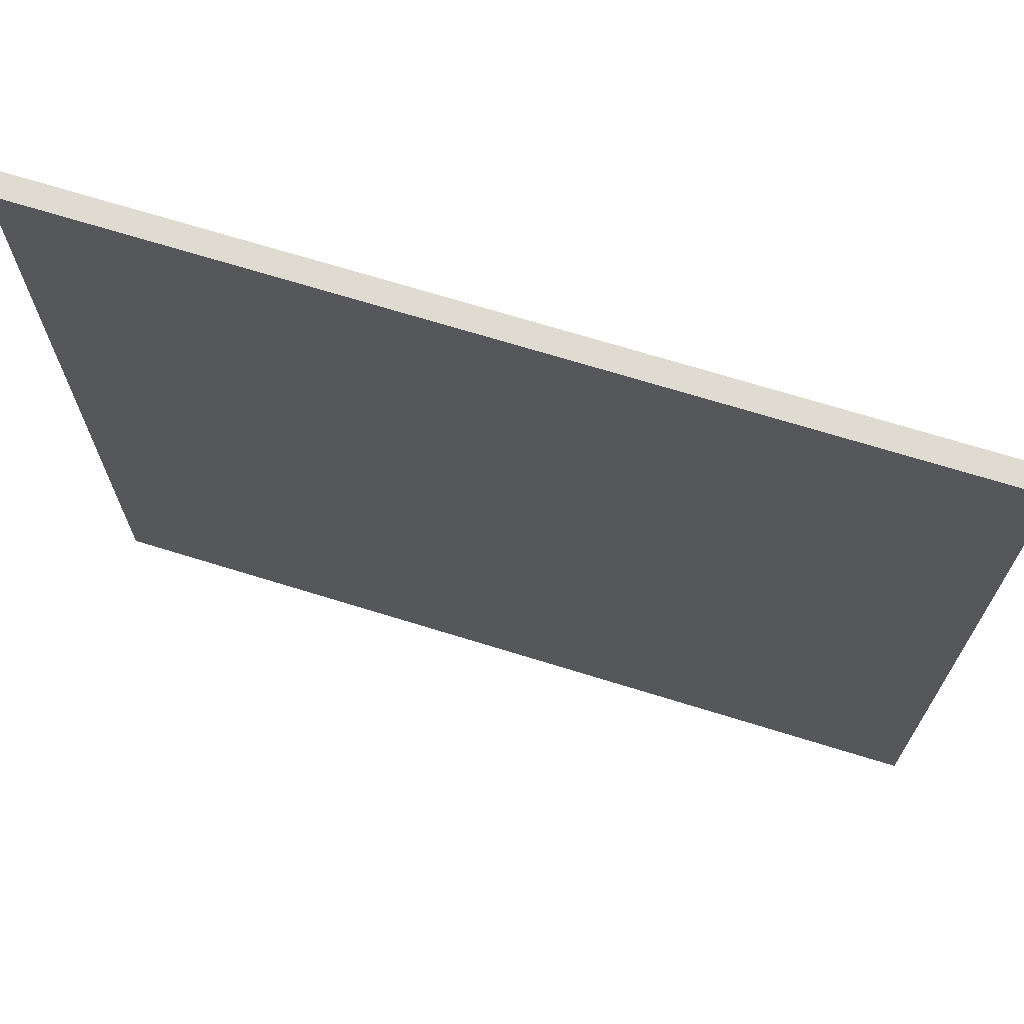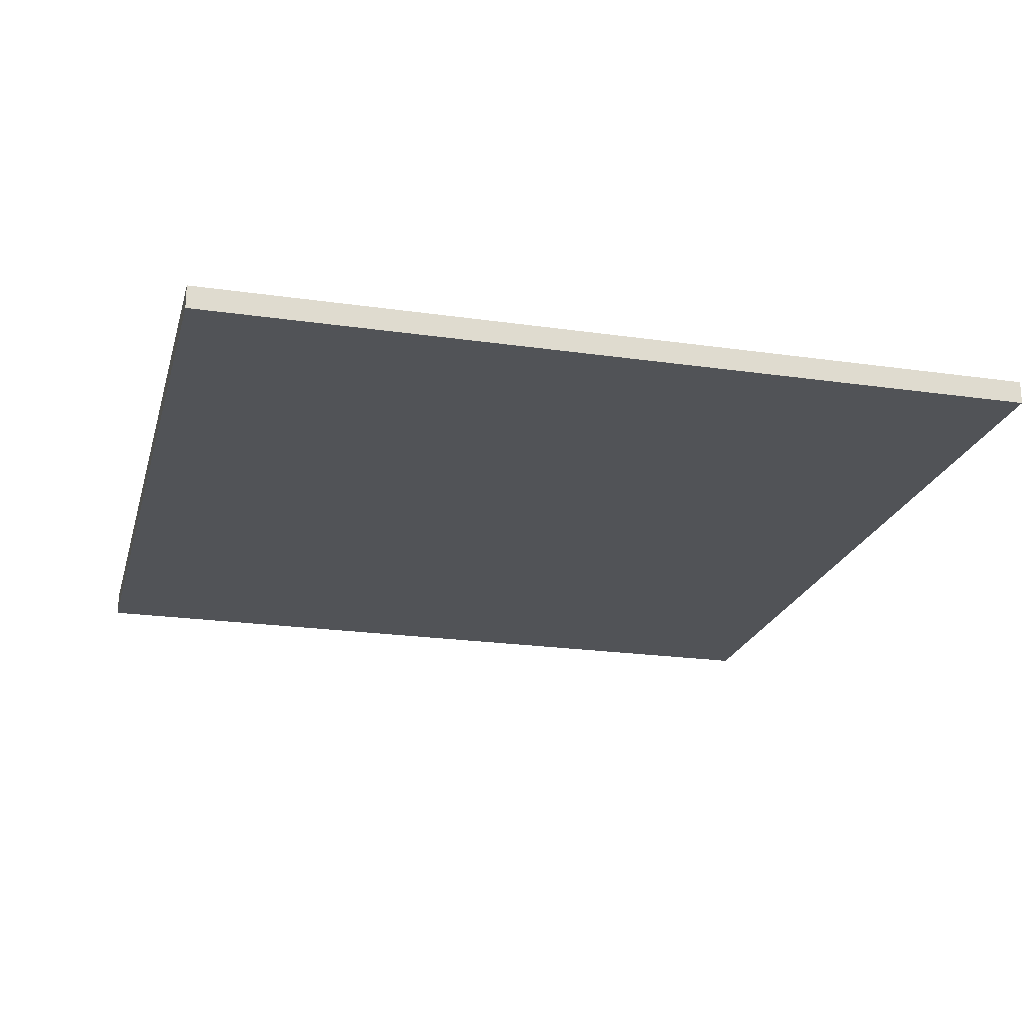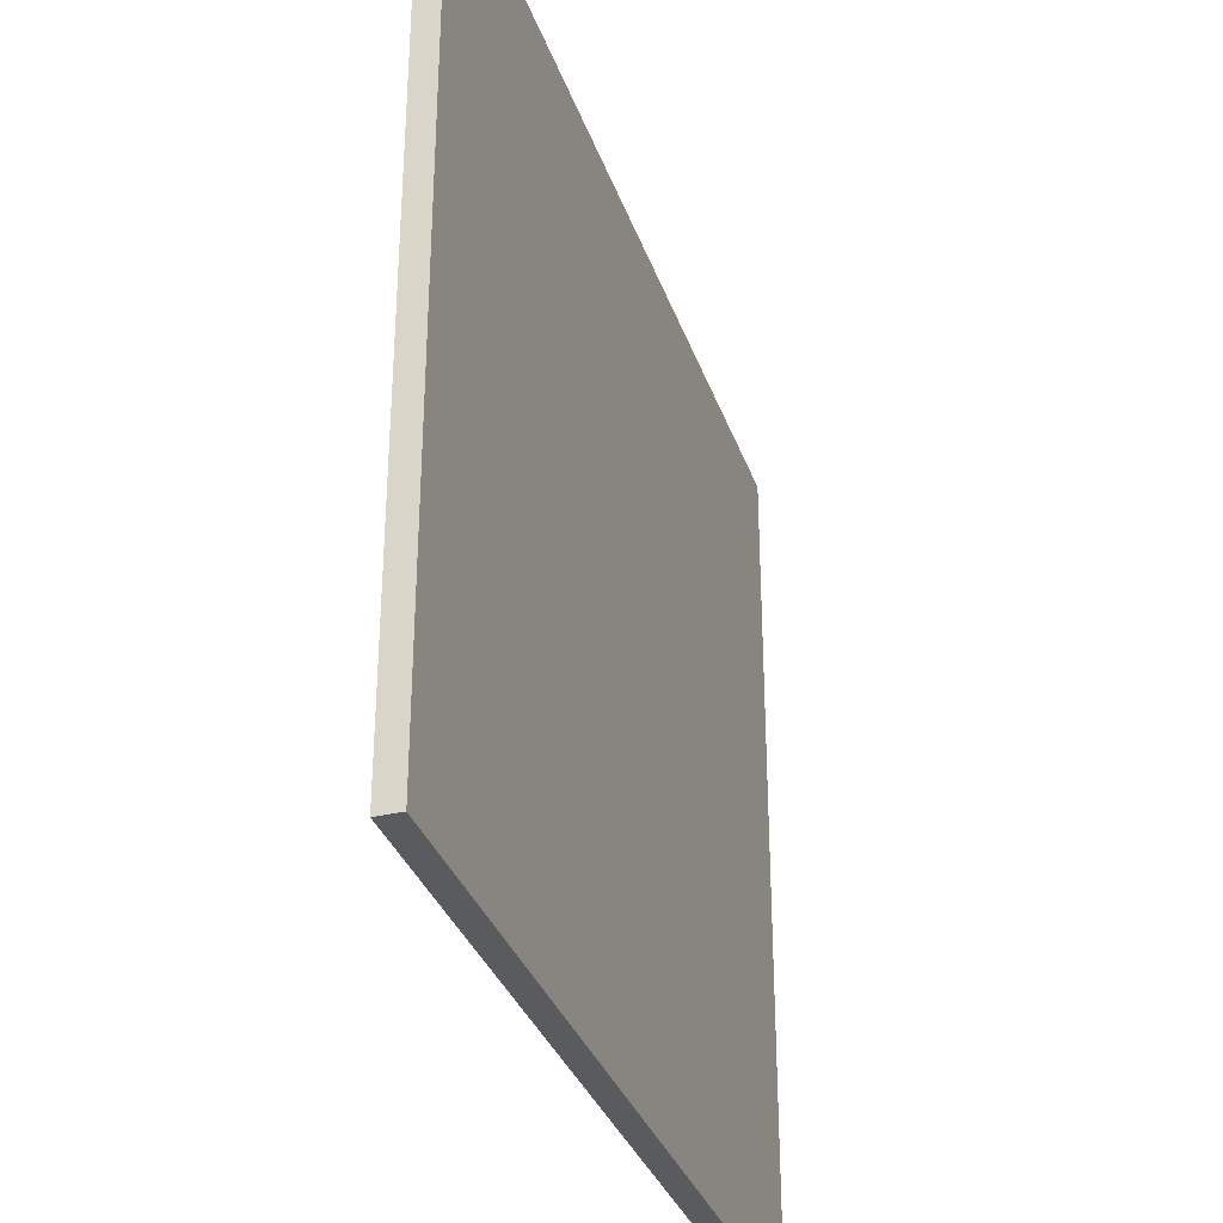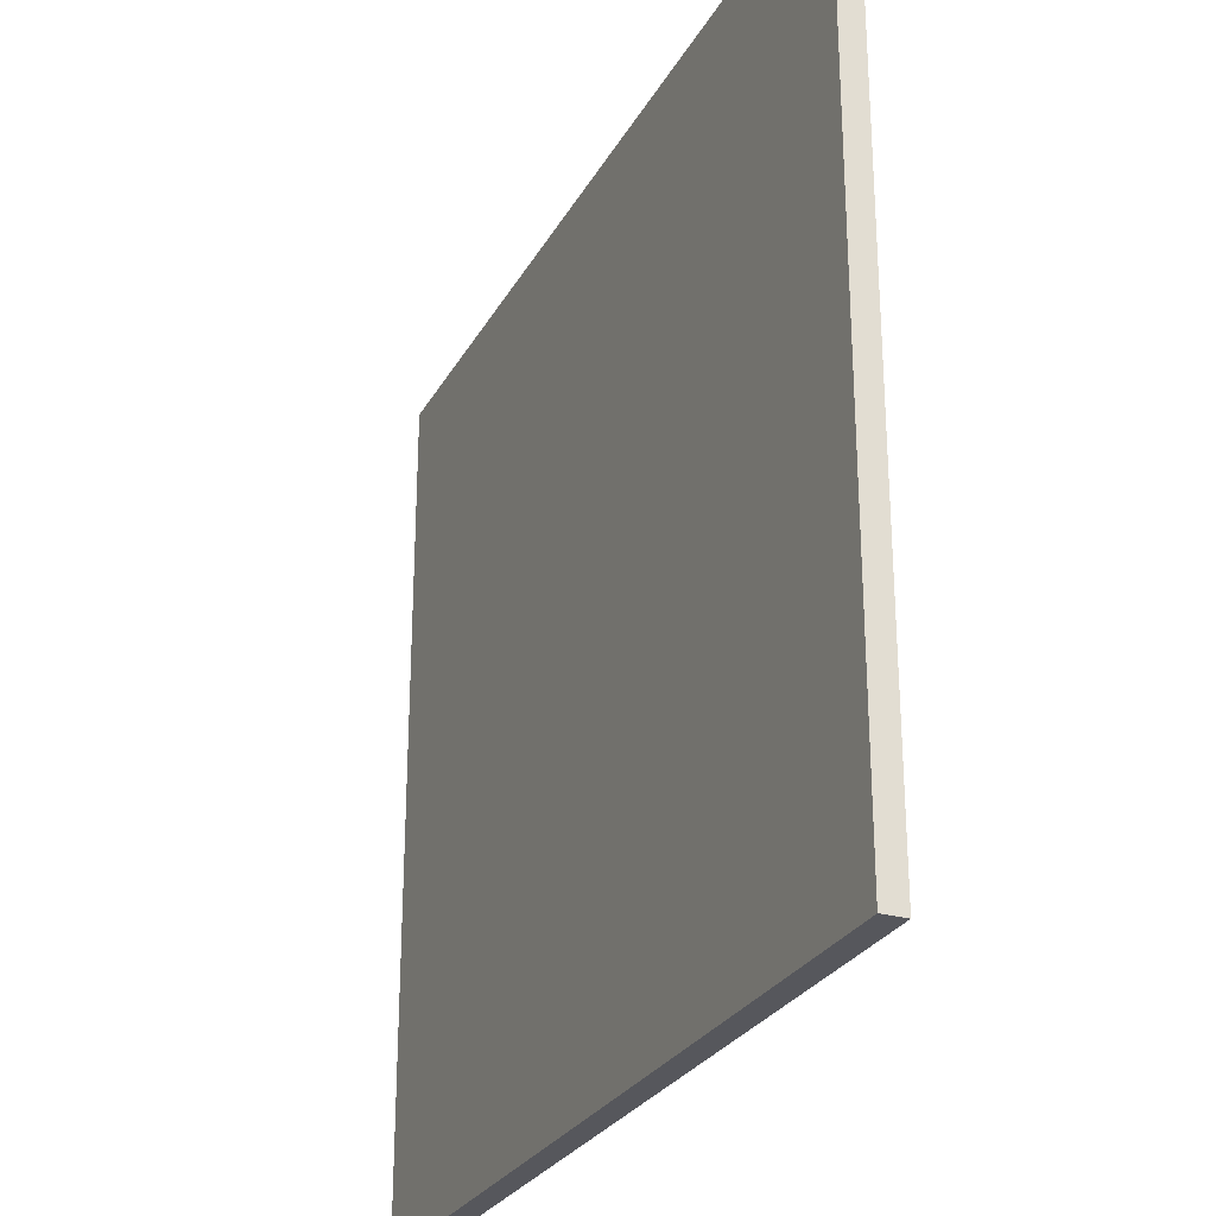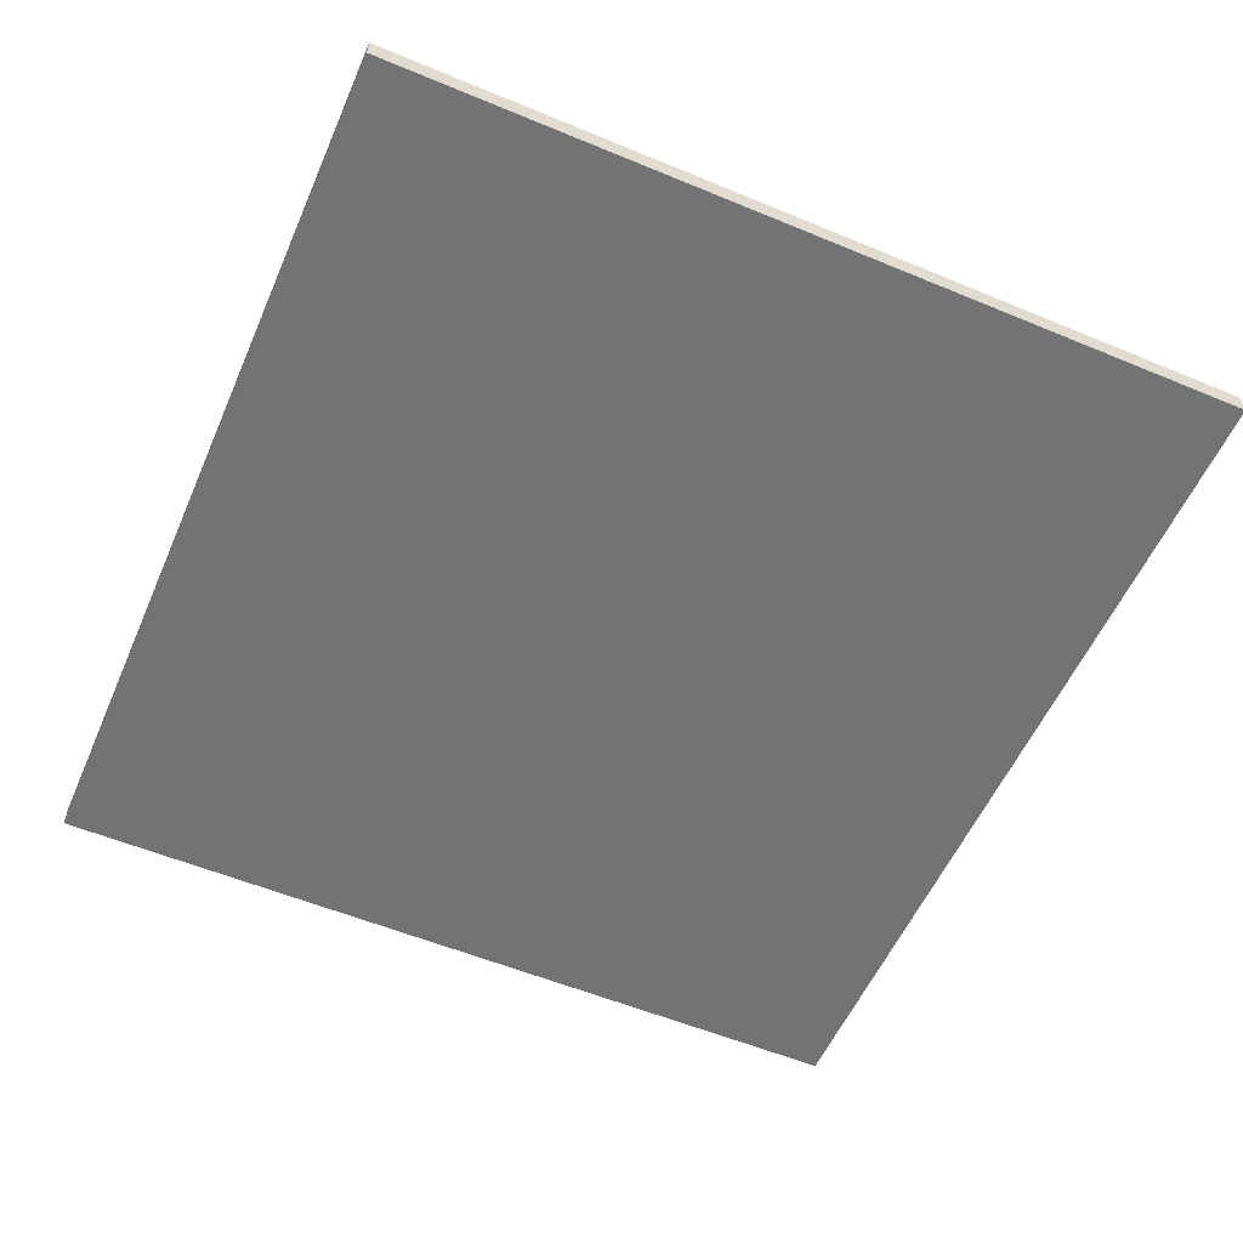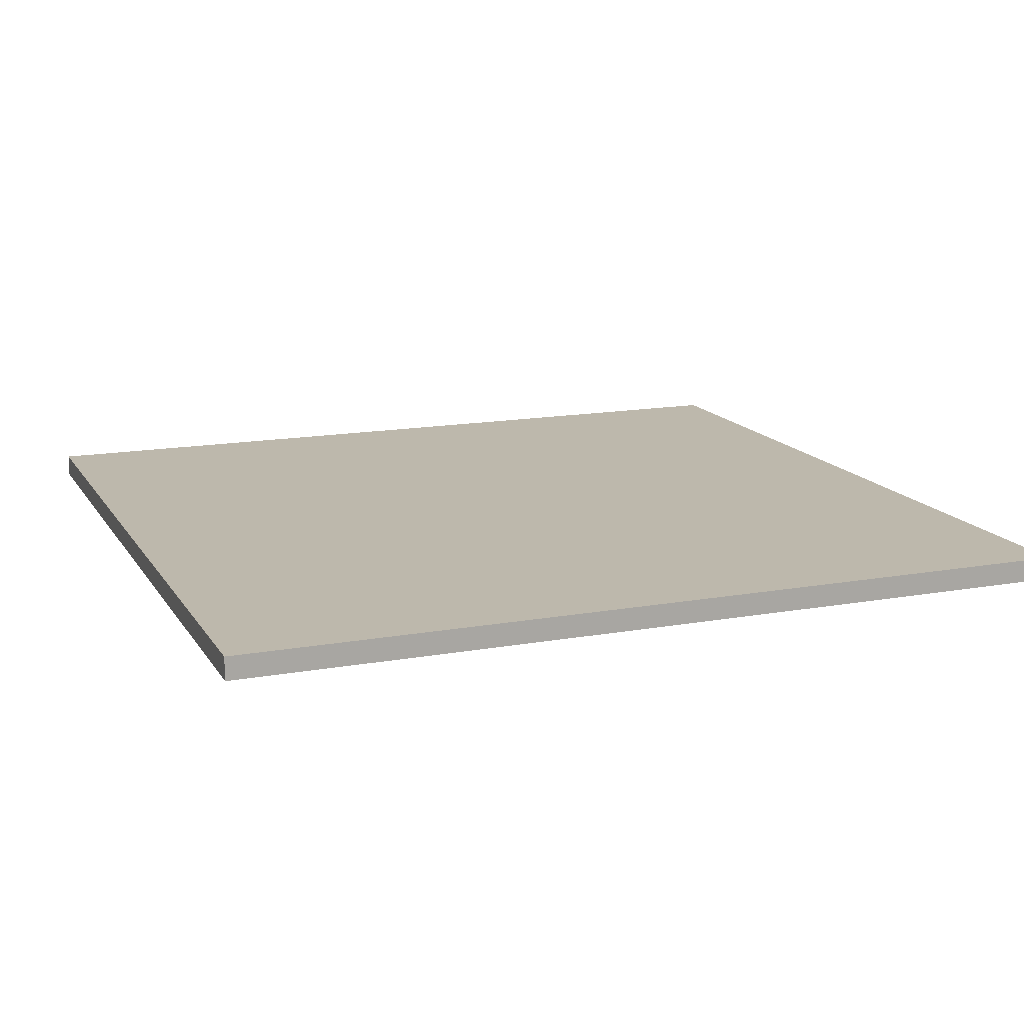
<metadata>
{"format":"obj","ext":"obj","renderer":"f3d","projection":"perspective","resolution":1024,"background":"white","views":[{"elev":69.9,"azim":-162.8,"up":"+Z"},{"elev":-21.9,"azim":75.8,"up":"+Y"},{"elev":-33.2,"azim":107.7,"up":"+Z"},{"elev":-27.2,"azim":-113.5,"up":"+Z"},{"elev":-56.1,"azim":-113.5,"up":"+Y"},{"elev":14.8,"azim":158.7,"up":"+Y"}]}
</metadata>
<code>
g default
v -66.72 -3.823 23.32
v 35.14 -3.823 23.32
v -66.72 -1.129 23.32
v 35.14 -1.129 23.32
v -66.72 -1.129 -73.8
v 35.14 -1.129 -73.8
v -66.72 -3.823 -73.8
v 35.14 -3.823 -73.8
g Grama group3
f 1 2 4 3
f 3 4 6 5
f 5 6 8 7
f 7 8 2 1
f 2 8 6 4
f 7 1 3 5

</code>
